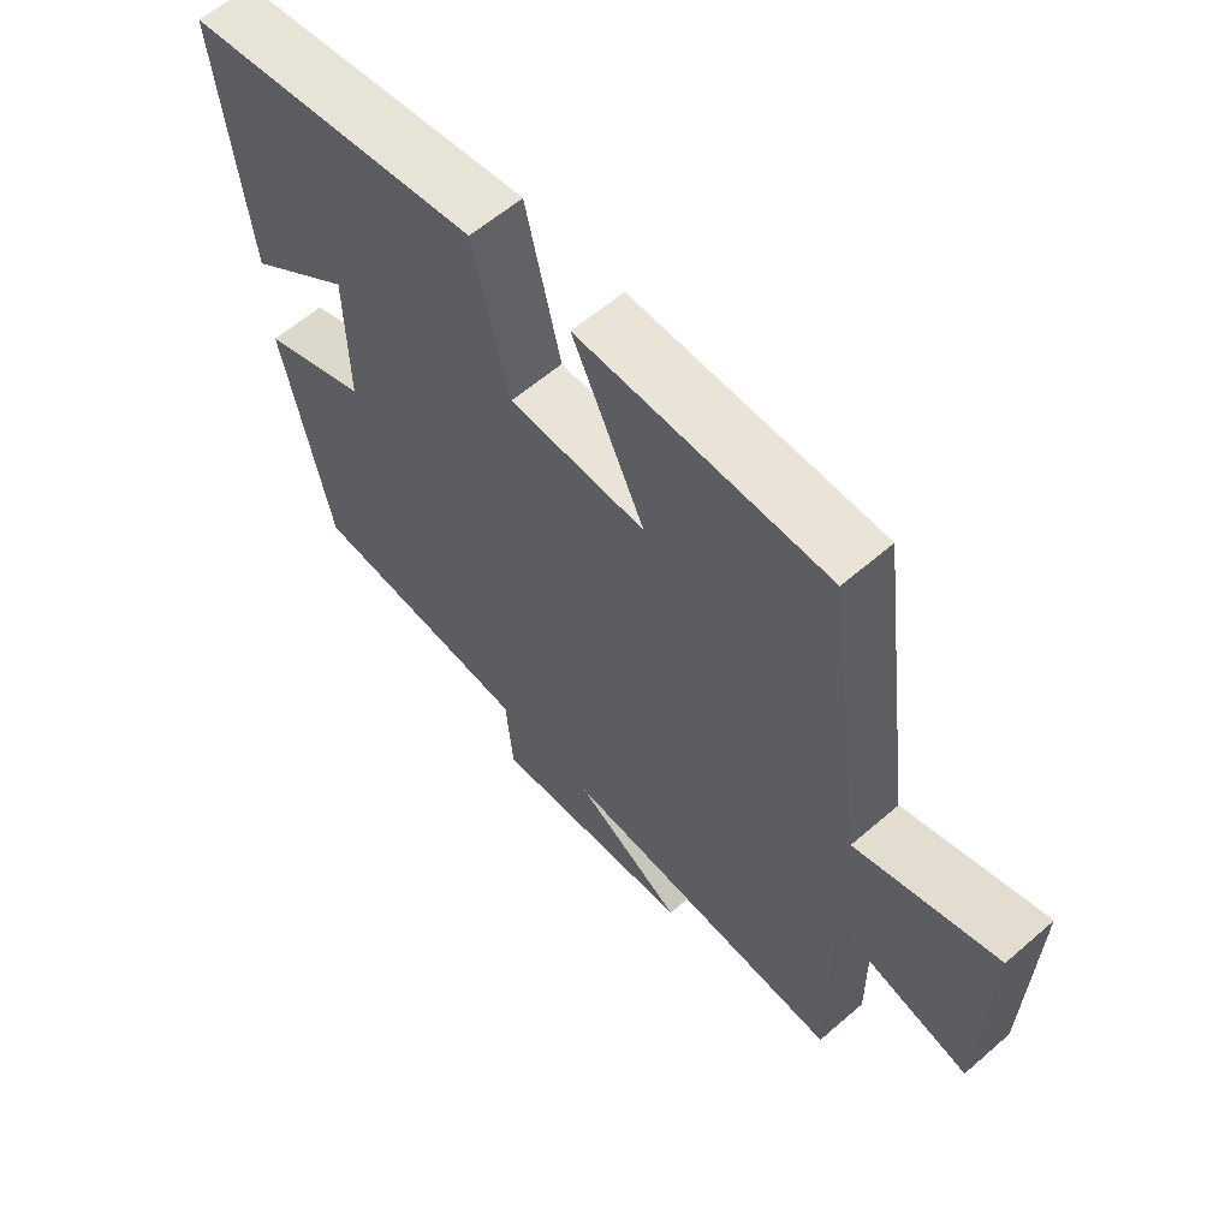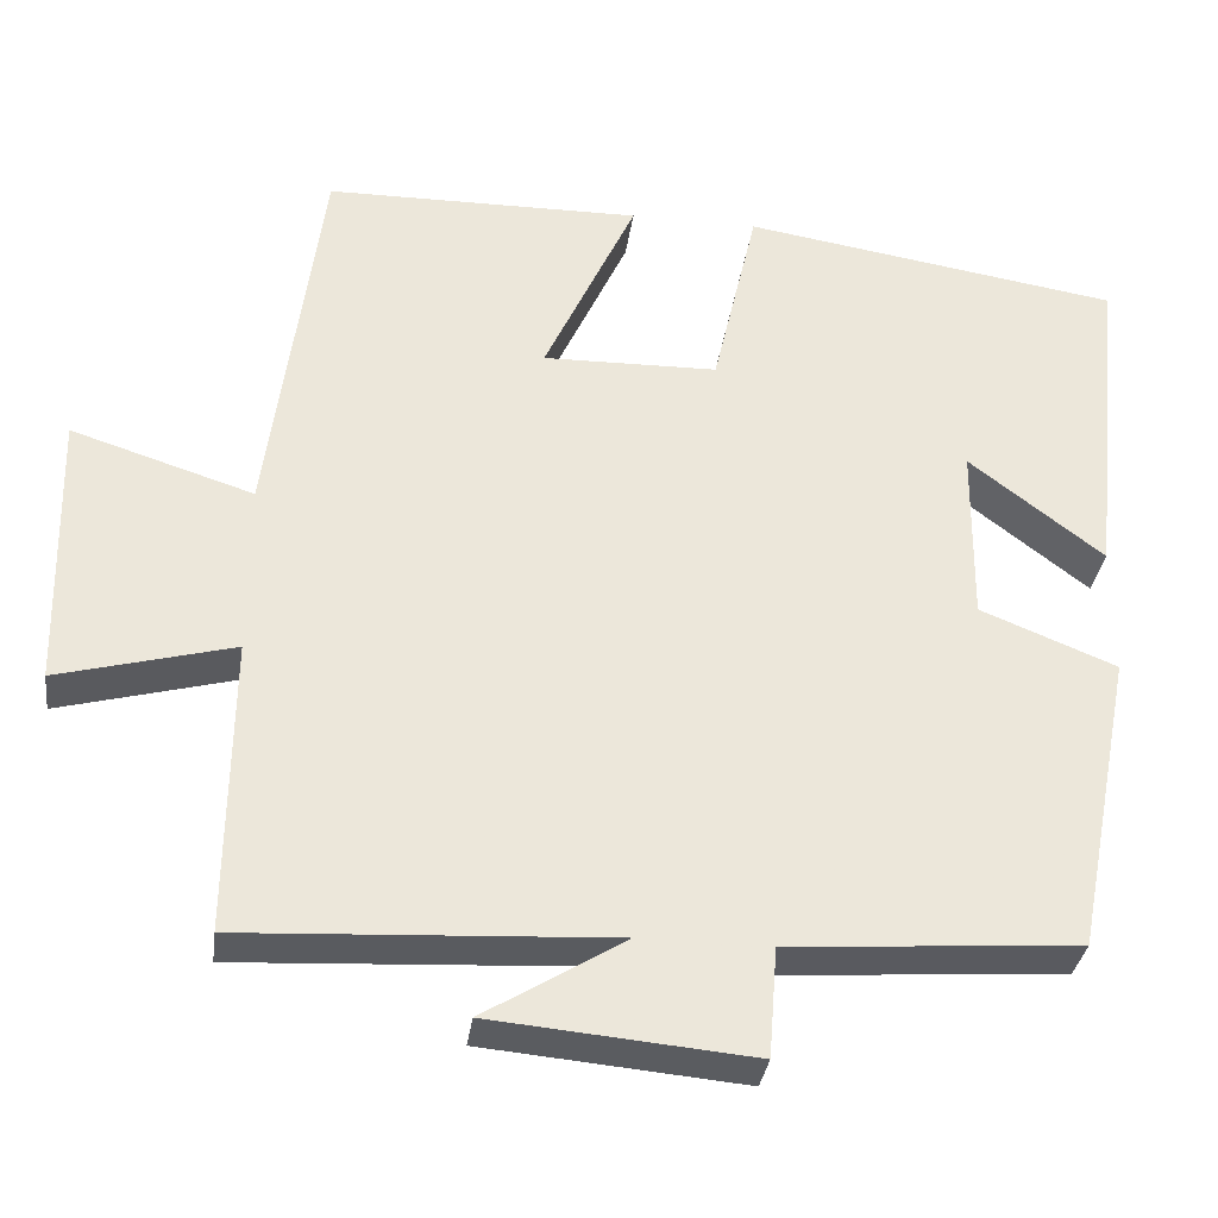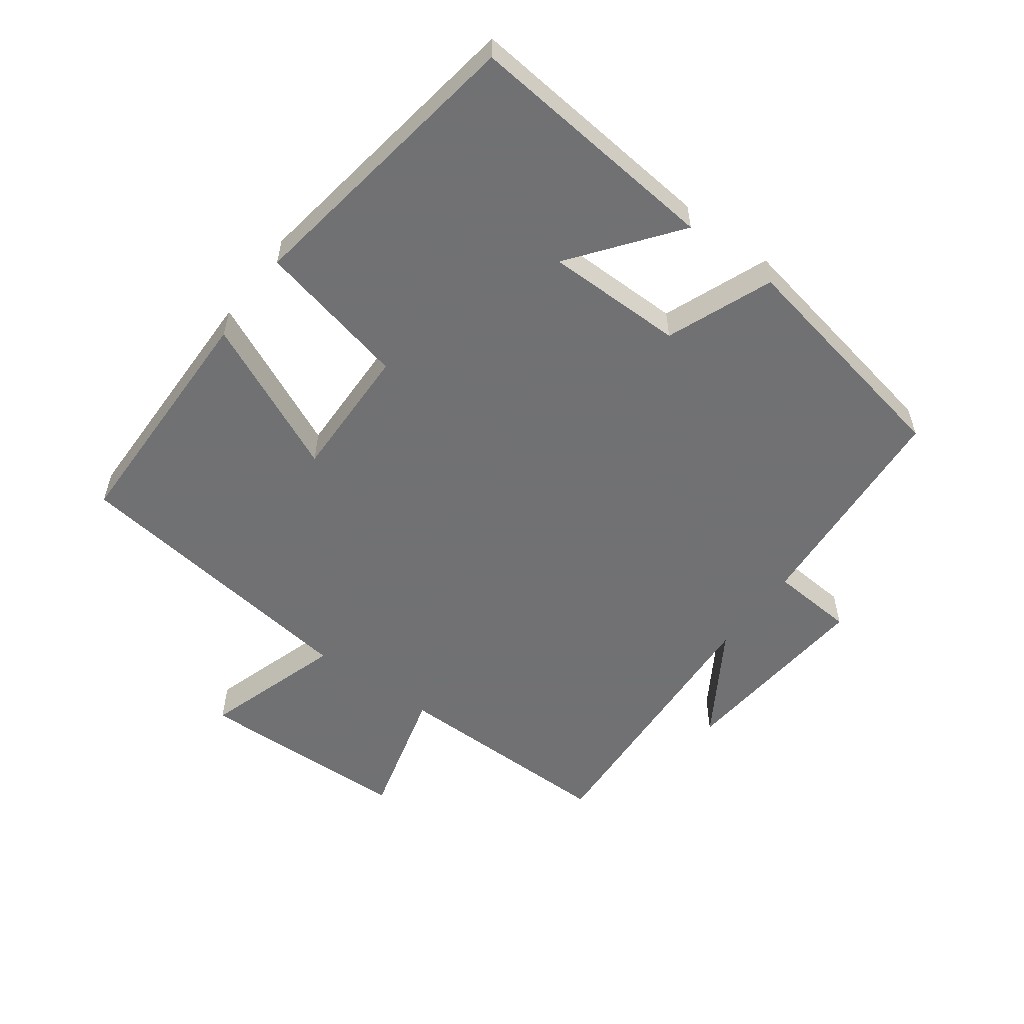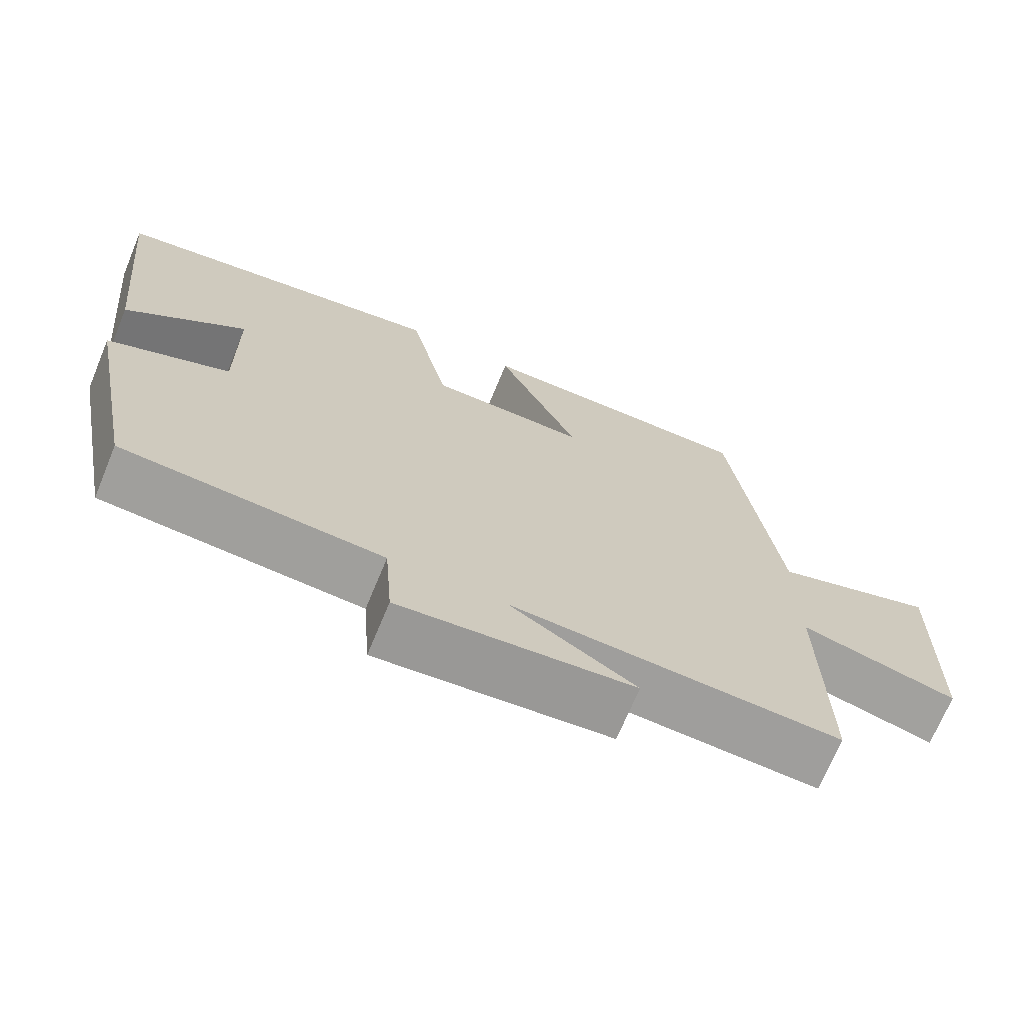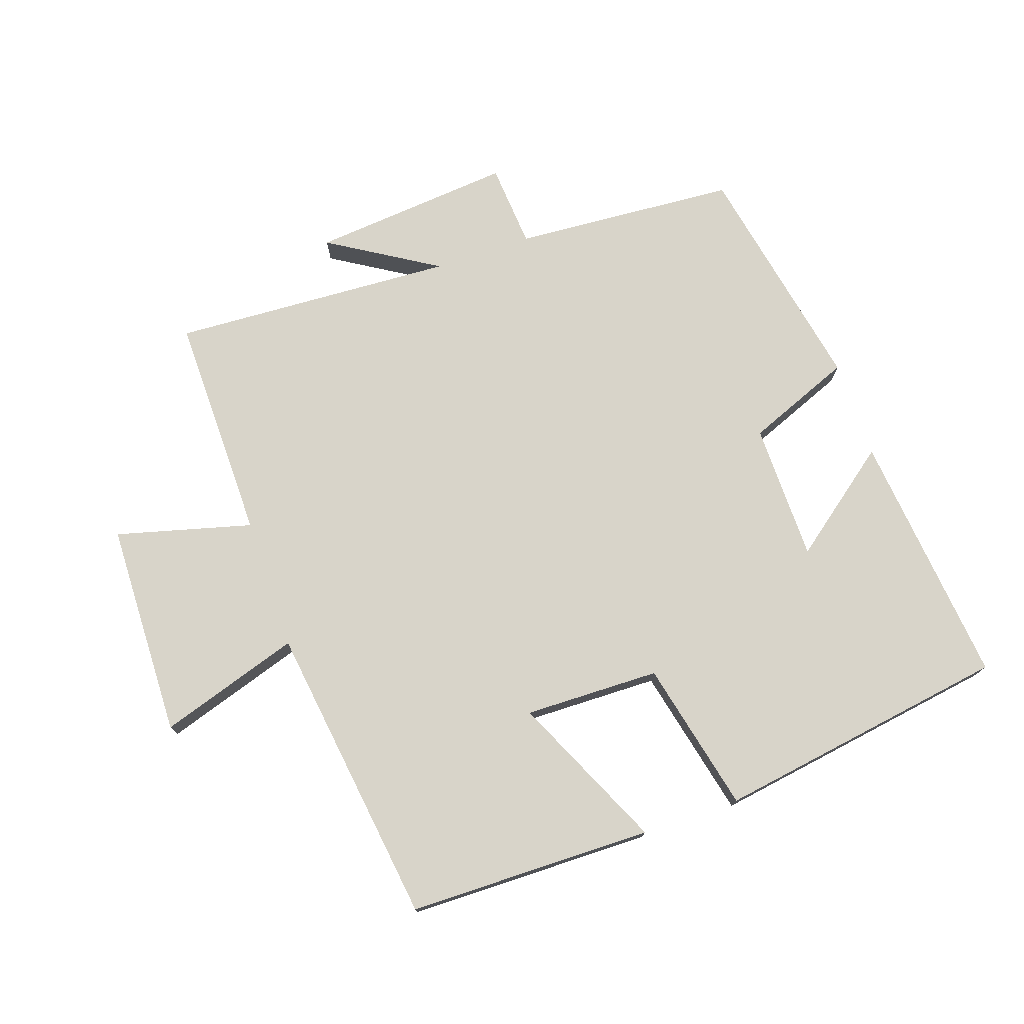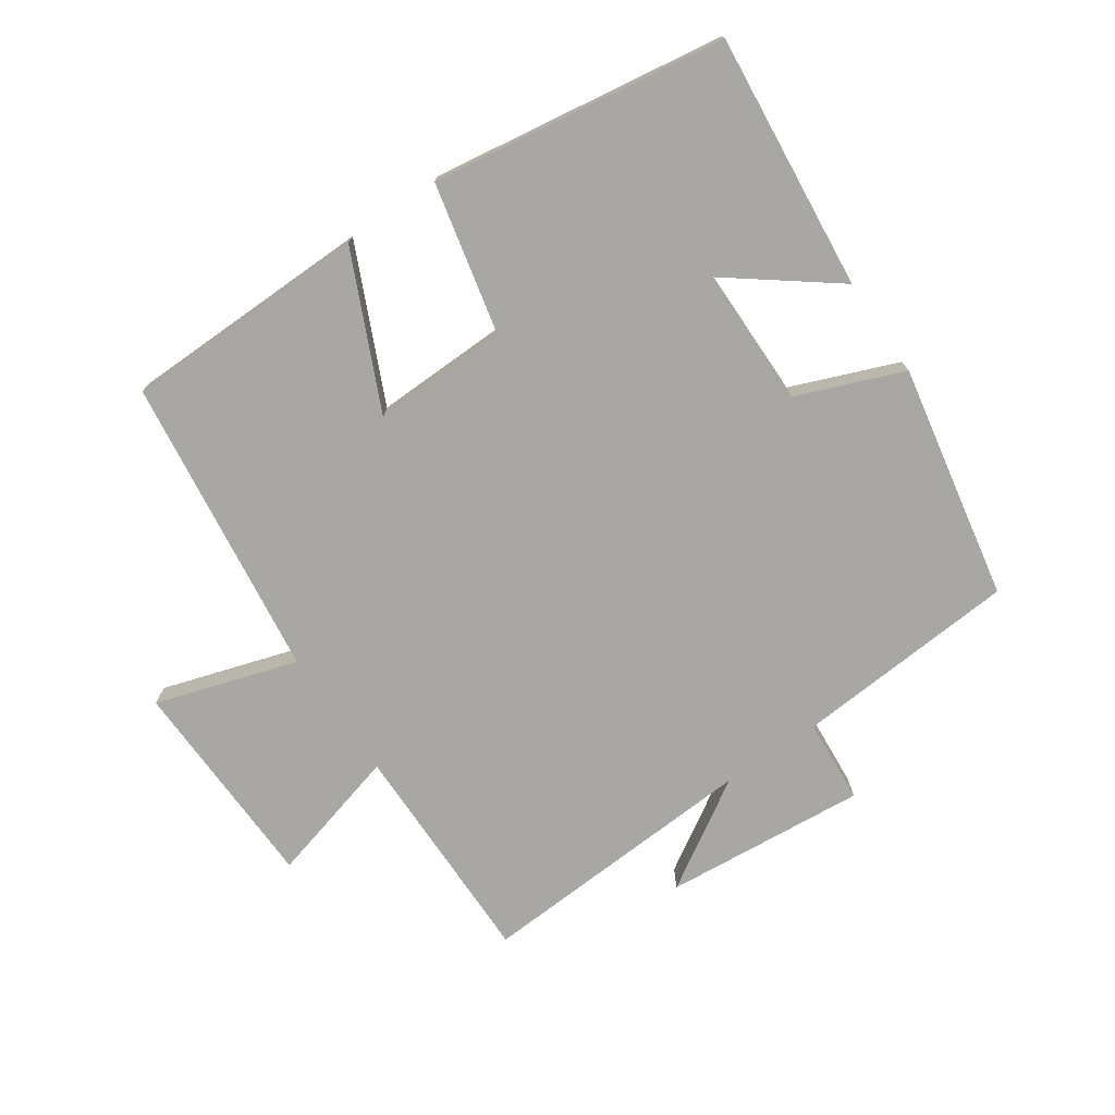
<metadata>
{"format":"obj","ext":"obj","renderer":"f3d","projection":"perspective","resolution":1024,"background":"white","views":[{"elev":60.6,"azim":-131.5,"up":"+Z"},{"elev":-33.1,"azim":-7.7,"up":"+Z"},{"elev":-55.3,"azim":53.8,"up":"+Y"},{"elev":-70.2,"azim":157.5,"up":"+Z"},{"elev":75.2,"azim":-18.9,"up":"+Y"},{"elev":-74.4,"azim":34.7,"up":"+Y"}]}
</metadata>
<code>
v 0.54 0.07 0.43
v 0.5 0.07 0.038
v 0.34 0.07 0.161
v 0.338 0.07 -0.051
v 0.5 0.07 -0.116
v 0.43 0.07 -0.476
v 0.086 0.07 -0.5
v 0.076 0.07 -0.63
v -0.234 0.07 -0.602
v -0.068 0.07 -0.5
v -0.504 0.07 -0.523
v -0.5 0.07 -0.173
v -0.708 0.07 -0.228
v -0.716 0.07 0.102
v -0.5 0.07 0.033
v -0.438 0.07 0.496
v -0.062 0.07 0.5
v -0.171 0.07 0.264
v 0.037 0.07 0.268
v 0.09 0.07 0.5
v 0.54 0 0.43
v 0.5 0 0.038
v 0.34 0 0.161
v 0.338 0 -0.051
v 0.5 0 -0.116
v 0.43 0 -0.476
v 0.086 0 -0.5
v 0.076 0 -0.63
v -0.234 0 -0.602
v -0.068 0 -0.5
v -0.504 0 -0.523
v -0.5 0 -0.173
v -0.708 0 -0.228
v -0.716 0 0.102
v -0.5 0 0.033
v -0.438 0 0.496
v -0.062 0 0.5
v -0.171 0 0.264
v 0.037 0 0.268
v 0.09 0 0.5
f 19 20 1
f 15 16 17 18
f 15 18 19
f 12 13 14 15
f 12 15 19 1
f 10 11 12
f 7 8 9 10
f 4 5 6 7
f 3 4 7 10
f 1 2 3
f 12 1 3
f 3 10 12
f 21 40 39
f 38 37 36 35
f 39 38 35
f 35 34 33 32
f 21 39 35 32
f 32 31 30
f 30 29 28 27
f 27 26 25 24
f 30 27 24 23
f 23 22 21
f 23 21 32
f 32 30 23
f 1 21 22 2
f 2 22 23 3
f 3 23 24 4
f 4 24 25 5
f 5 25 26 6
f 6 26 27 7
f 7 27 28 8
f 8 28 29 9
f 9 29 30 10
f 10 30 31 11
f 11 31 32 12
f 12 32 33 13
f 13 33 34 14
f 14 34 35 15
f 15 35 36 16
f 16 36 37 17
f 17 37 38 18
f 18 38 39 19
f 19 39 40 20
f 20 40 21 1

</code>
